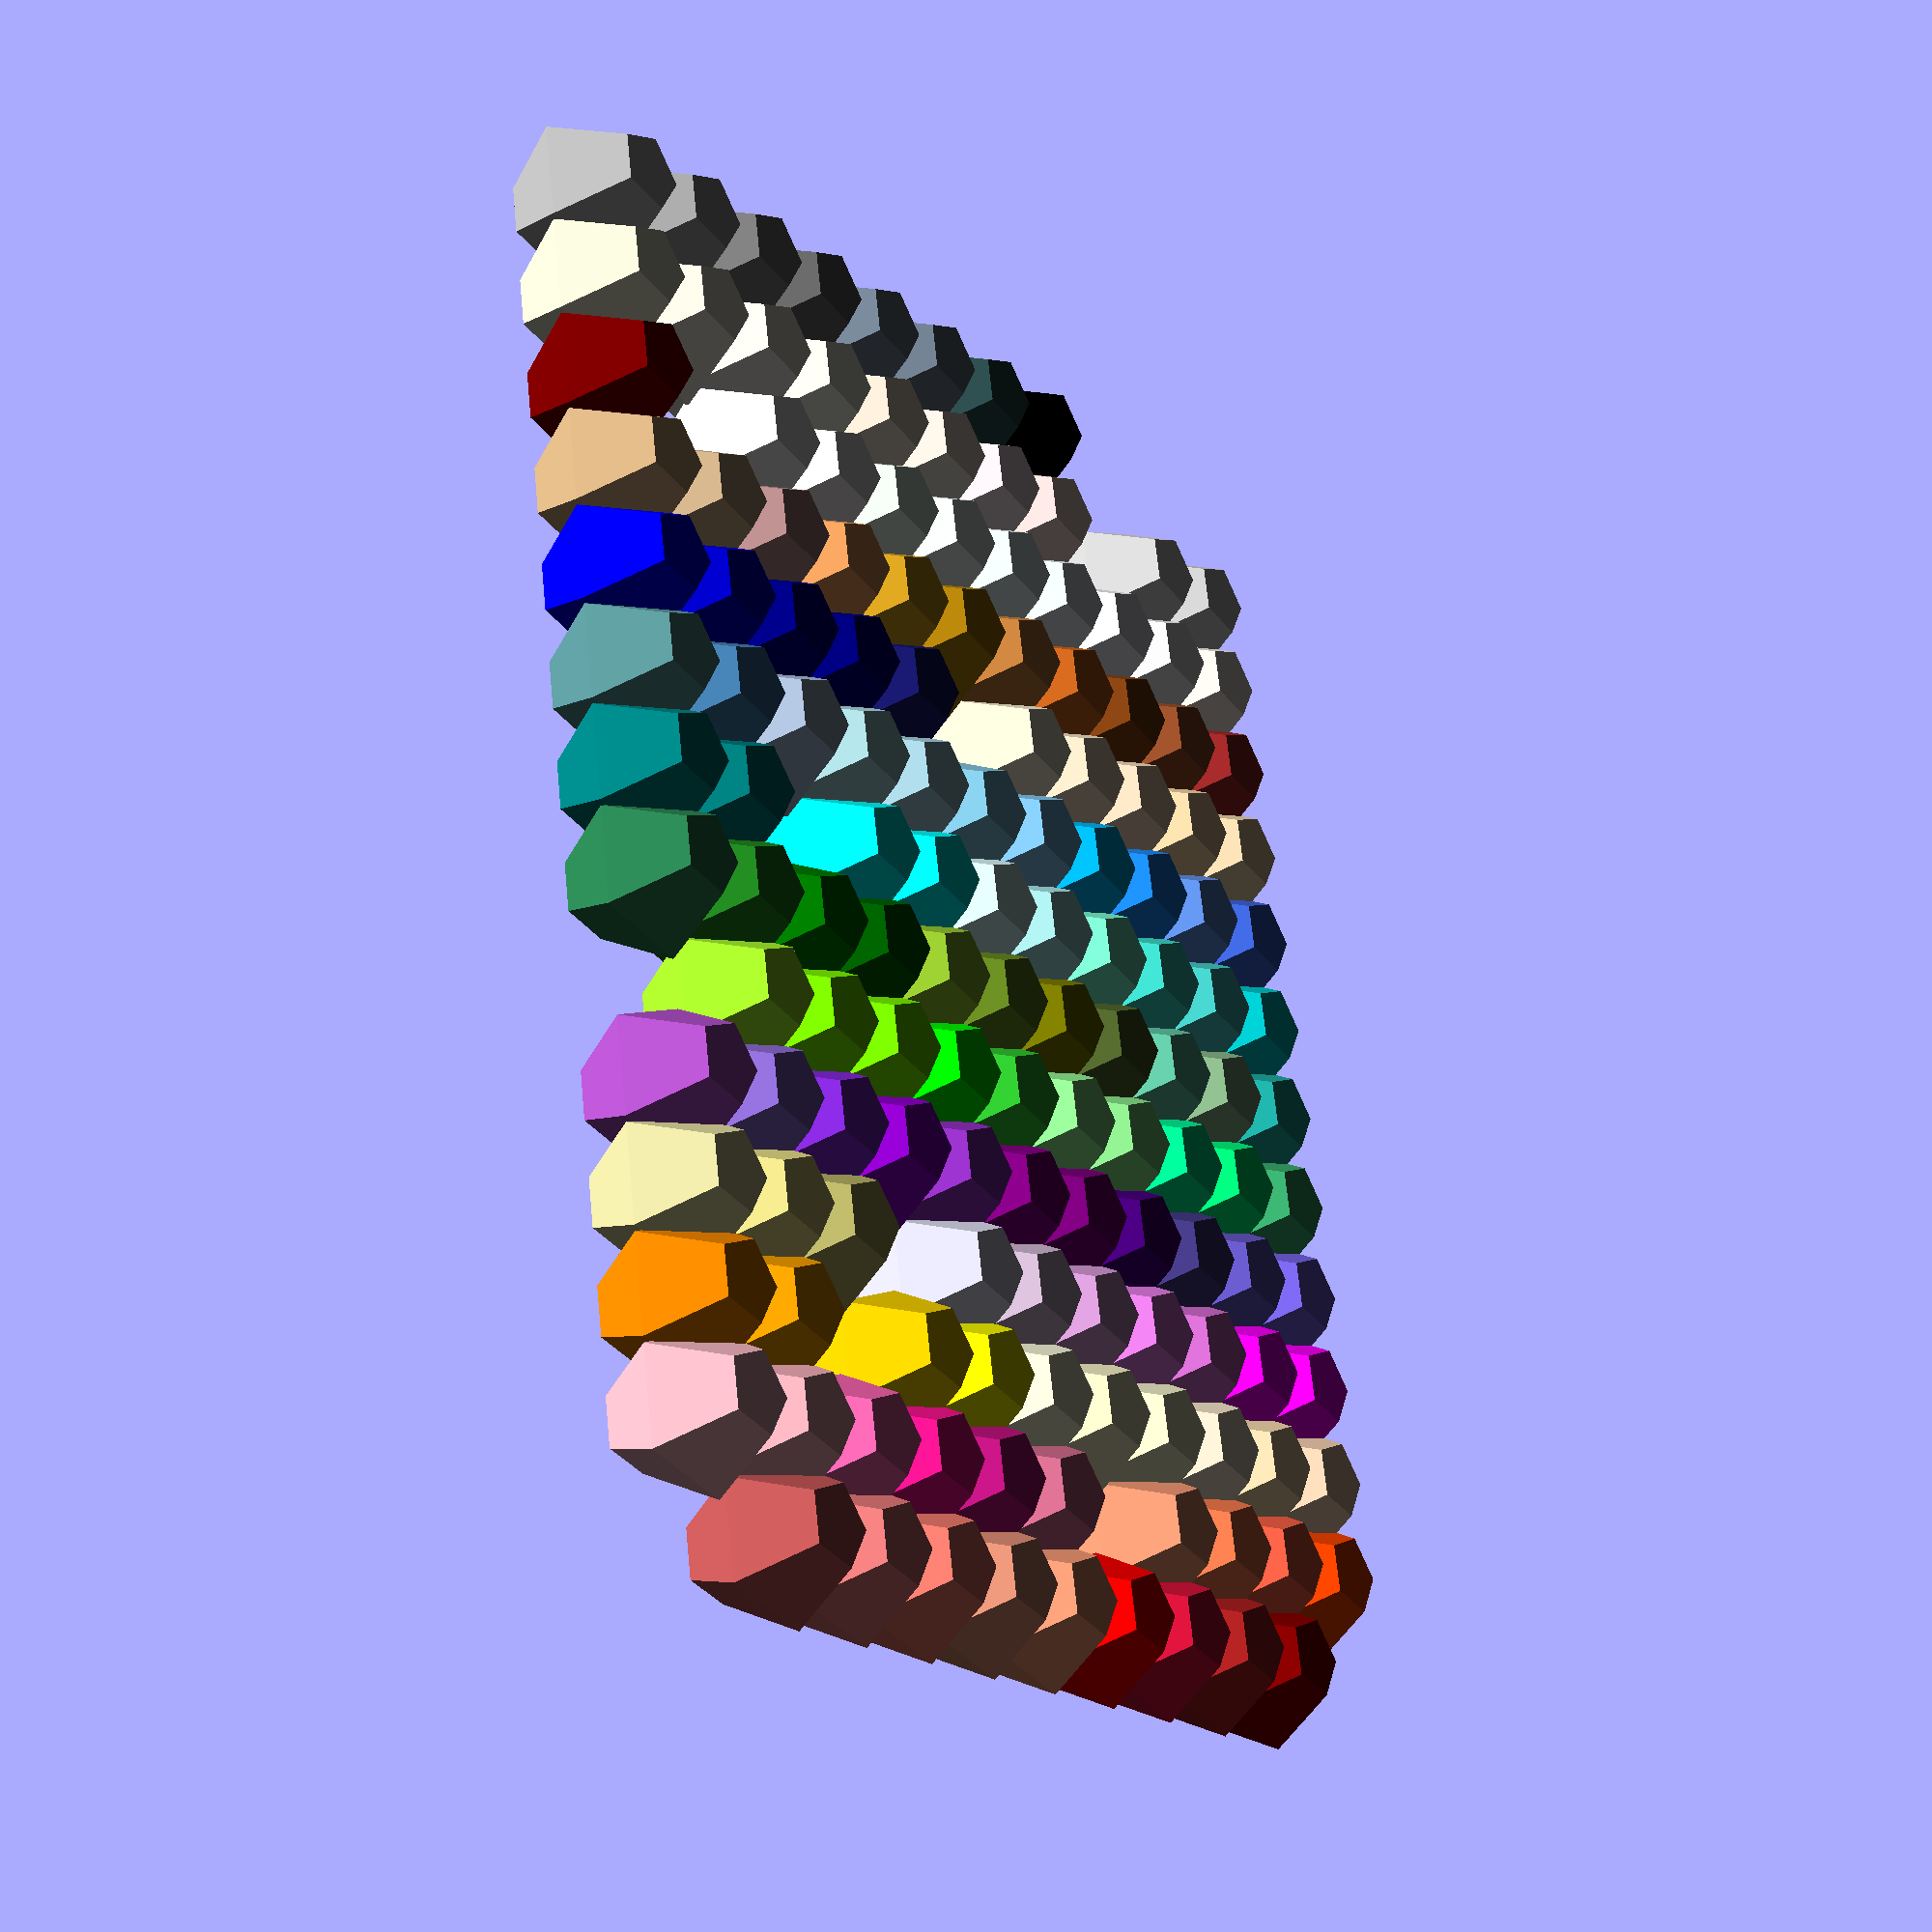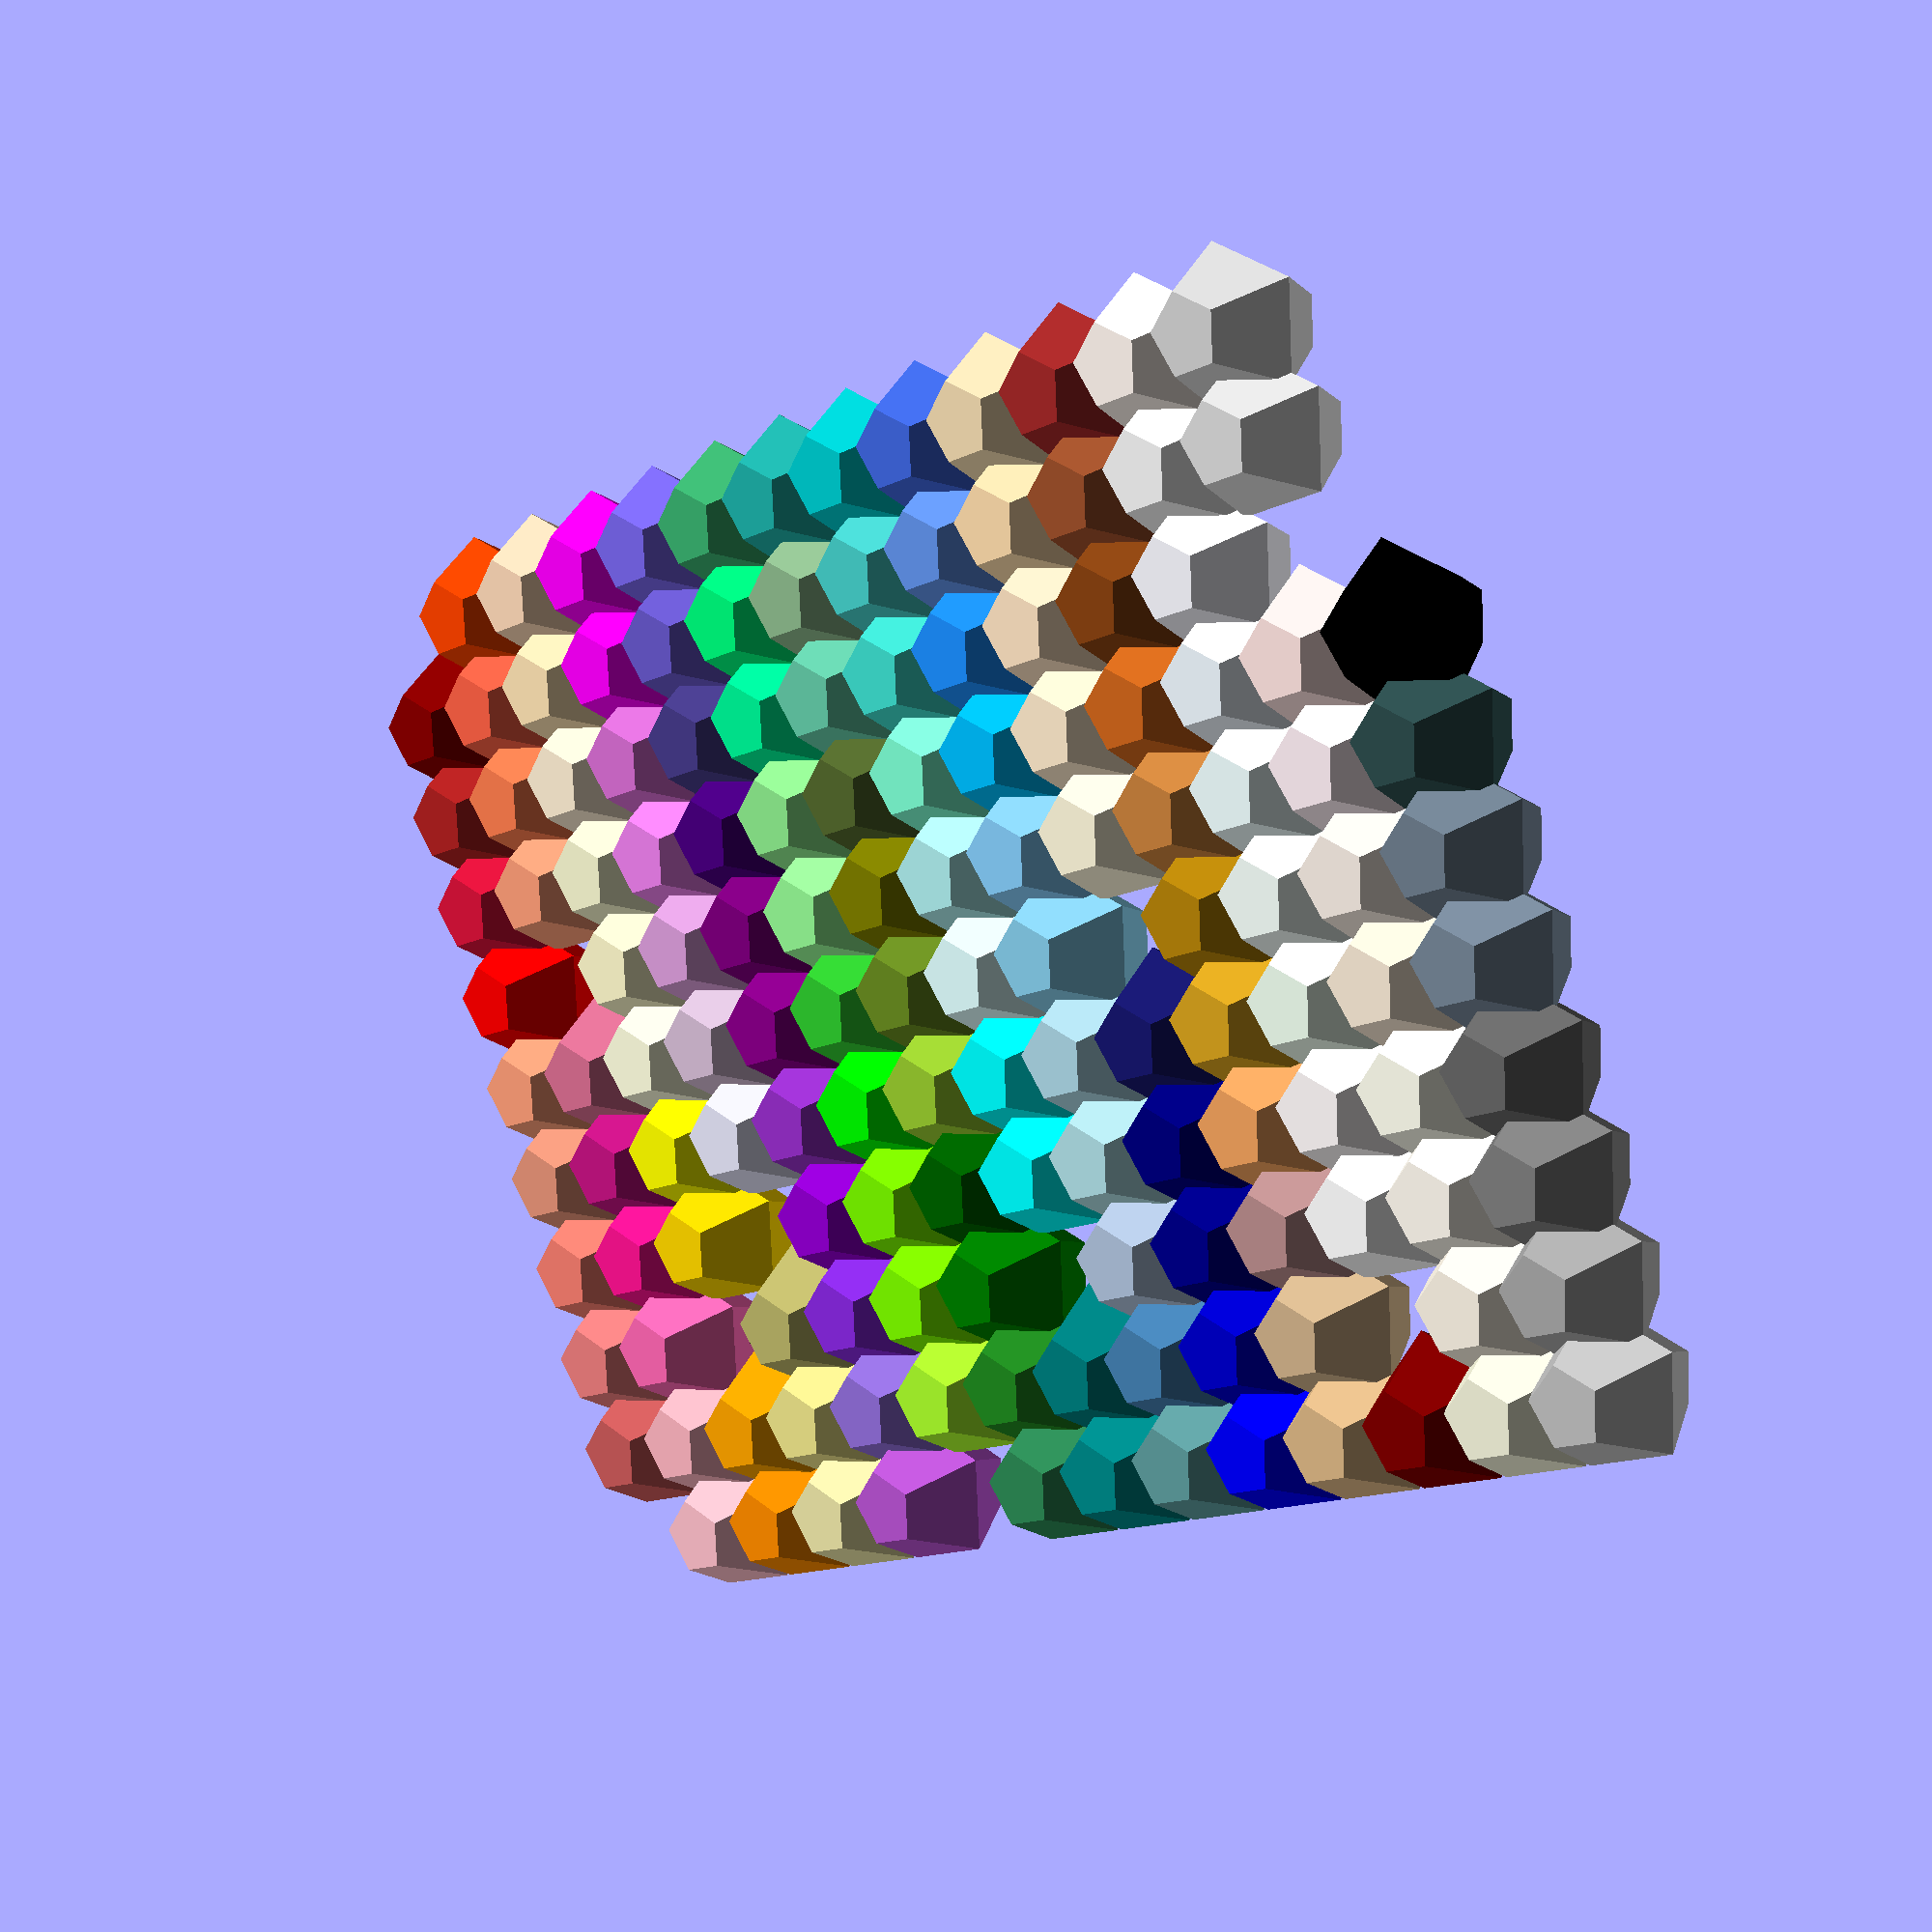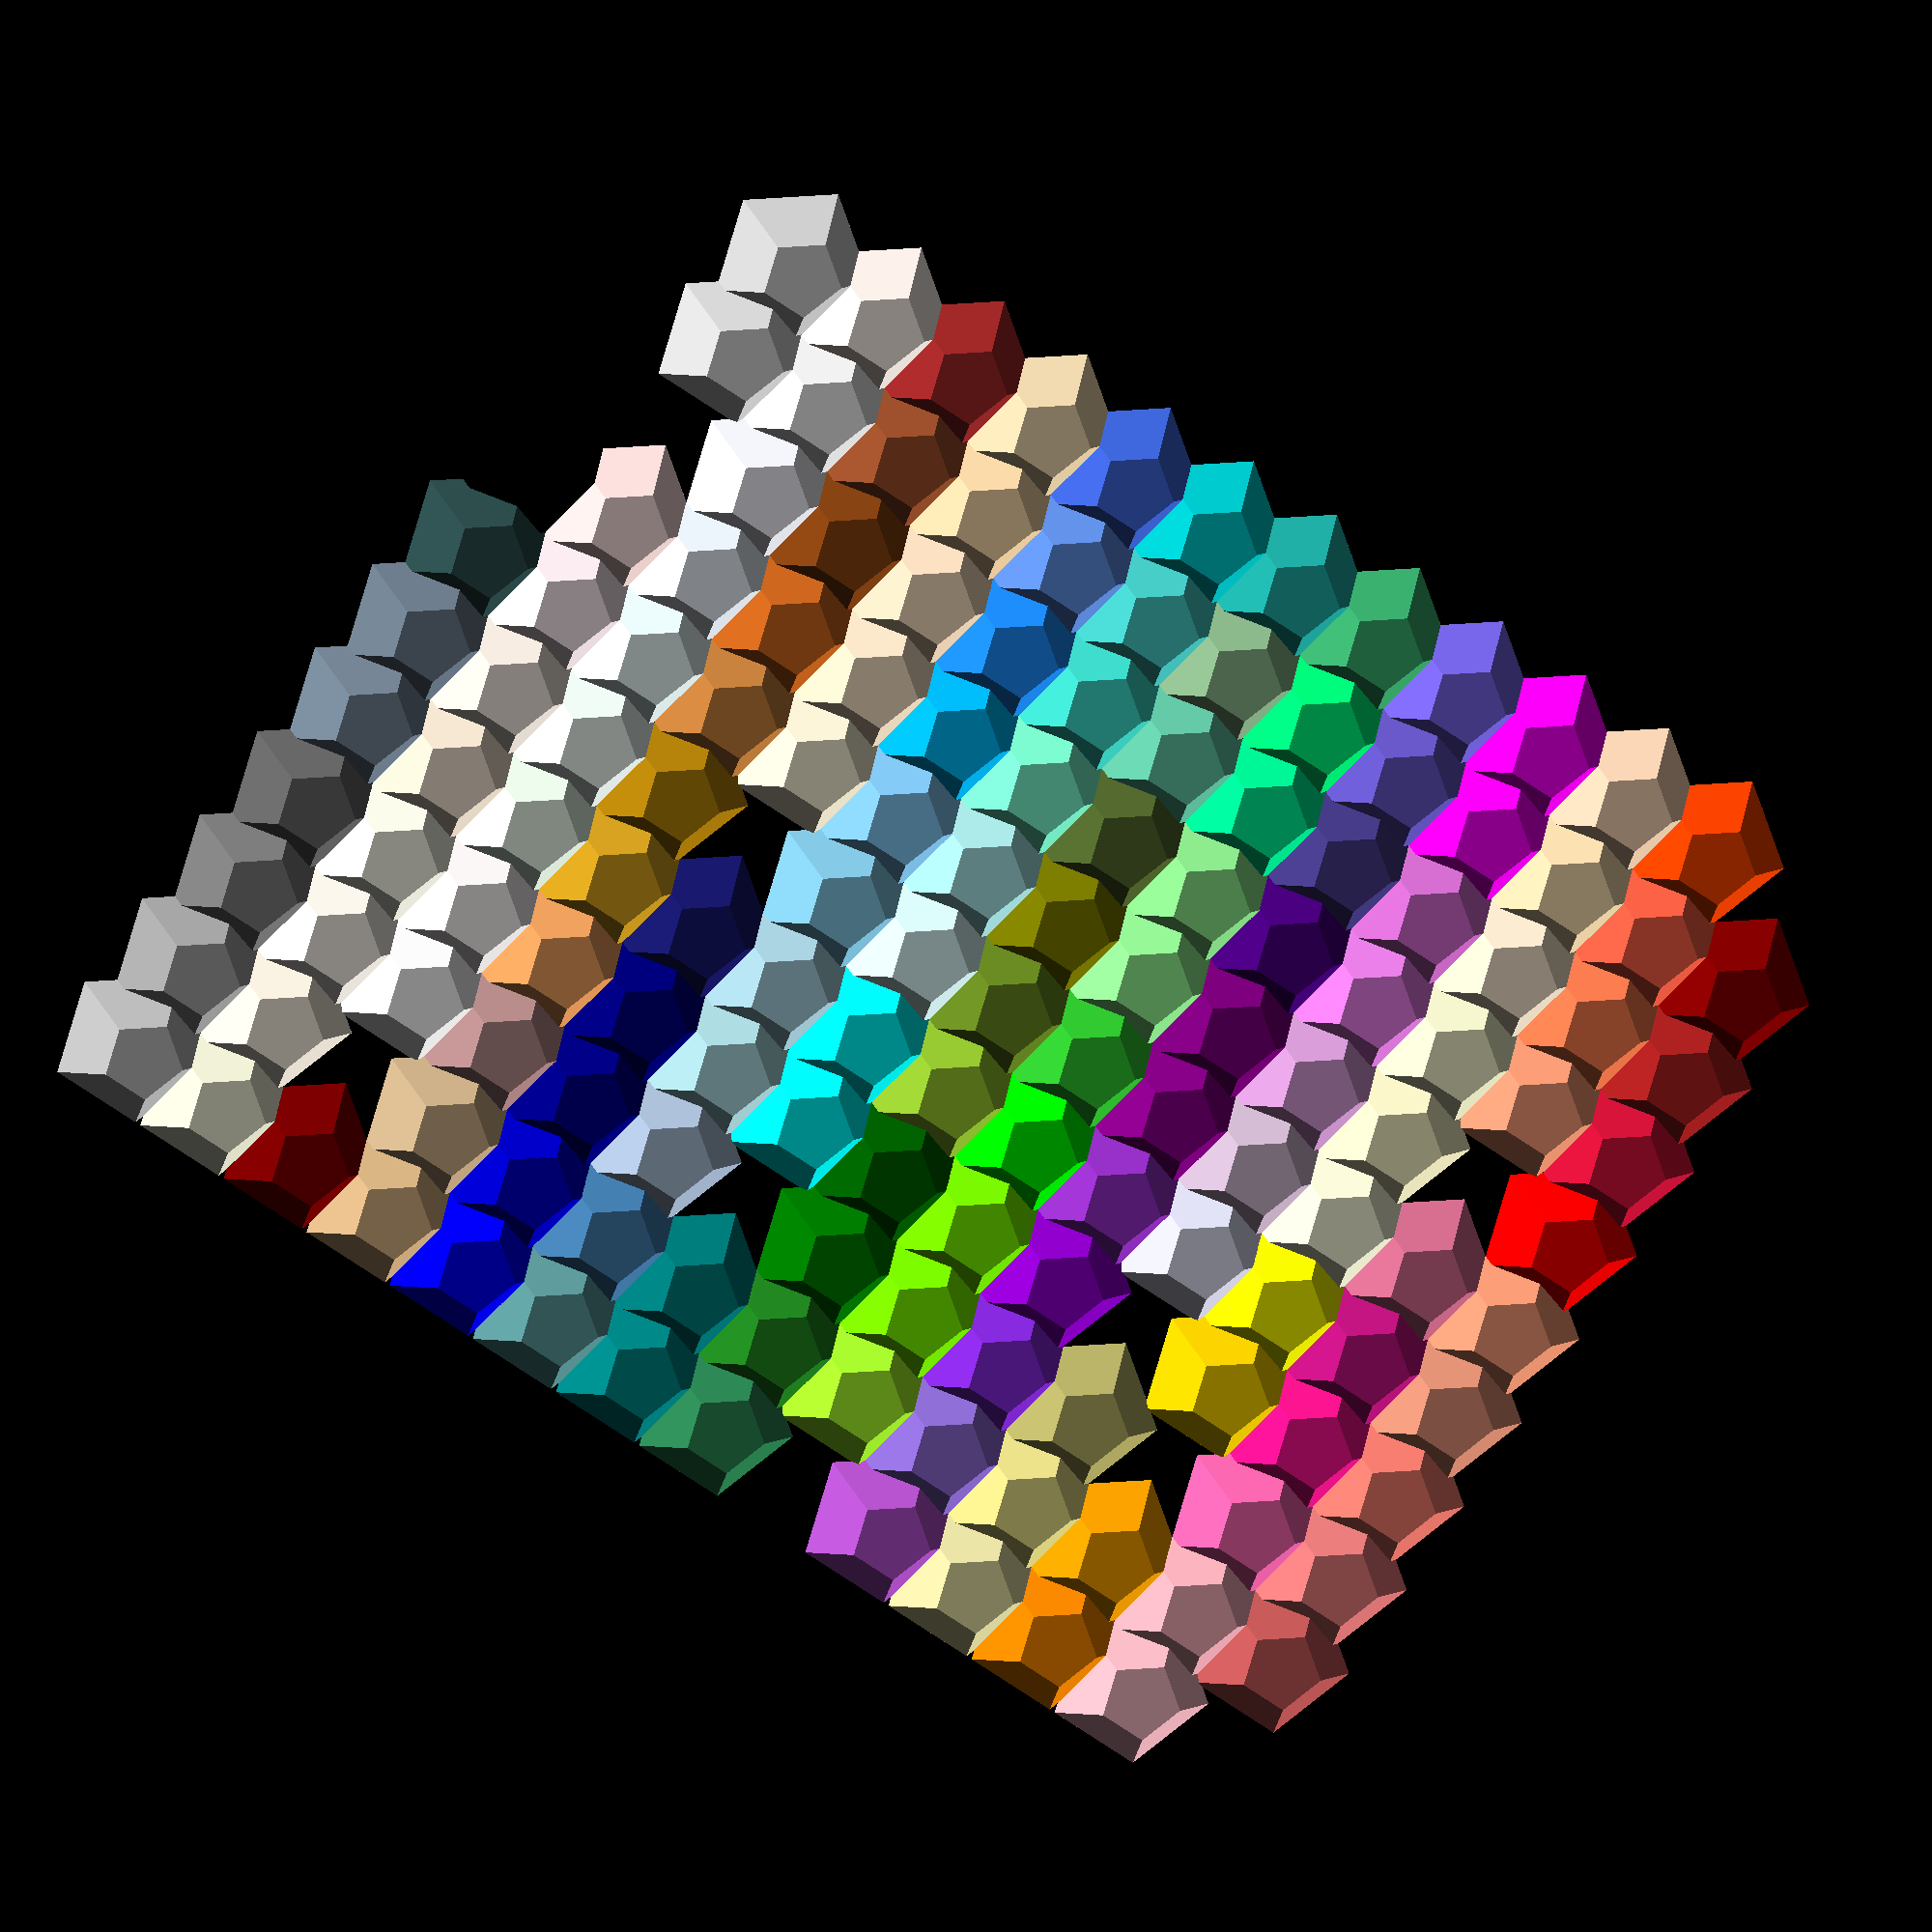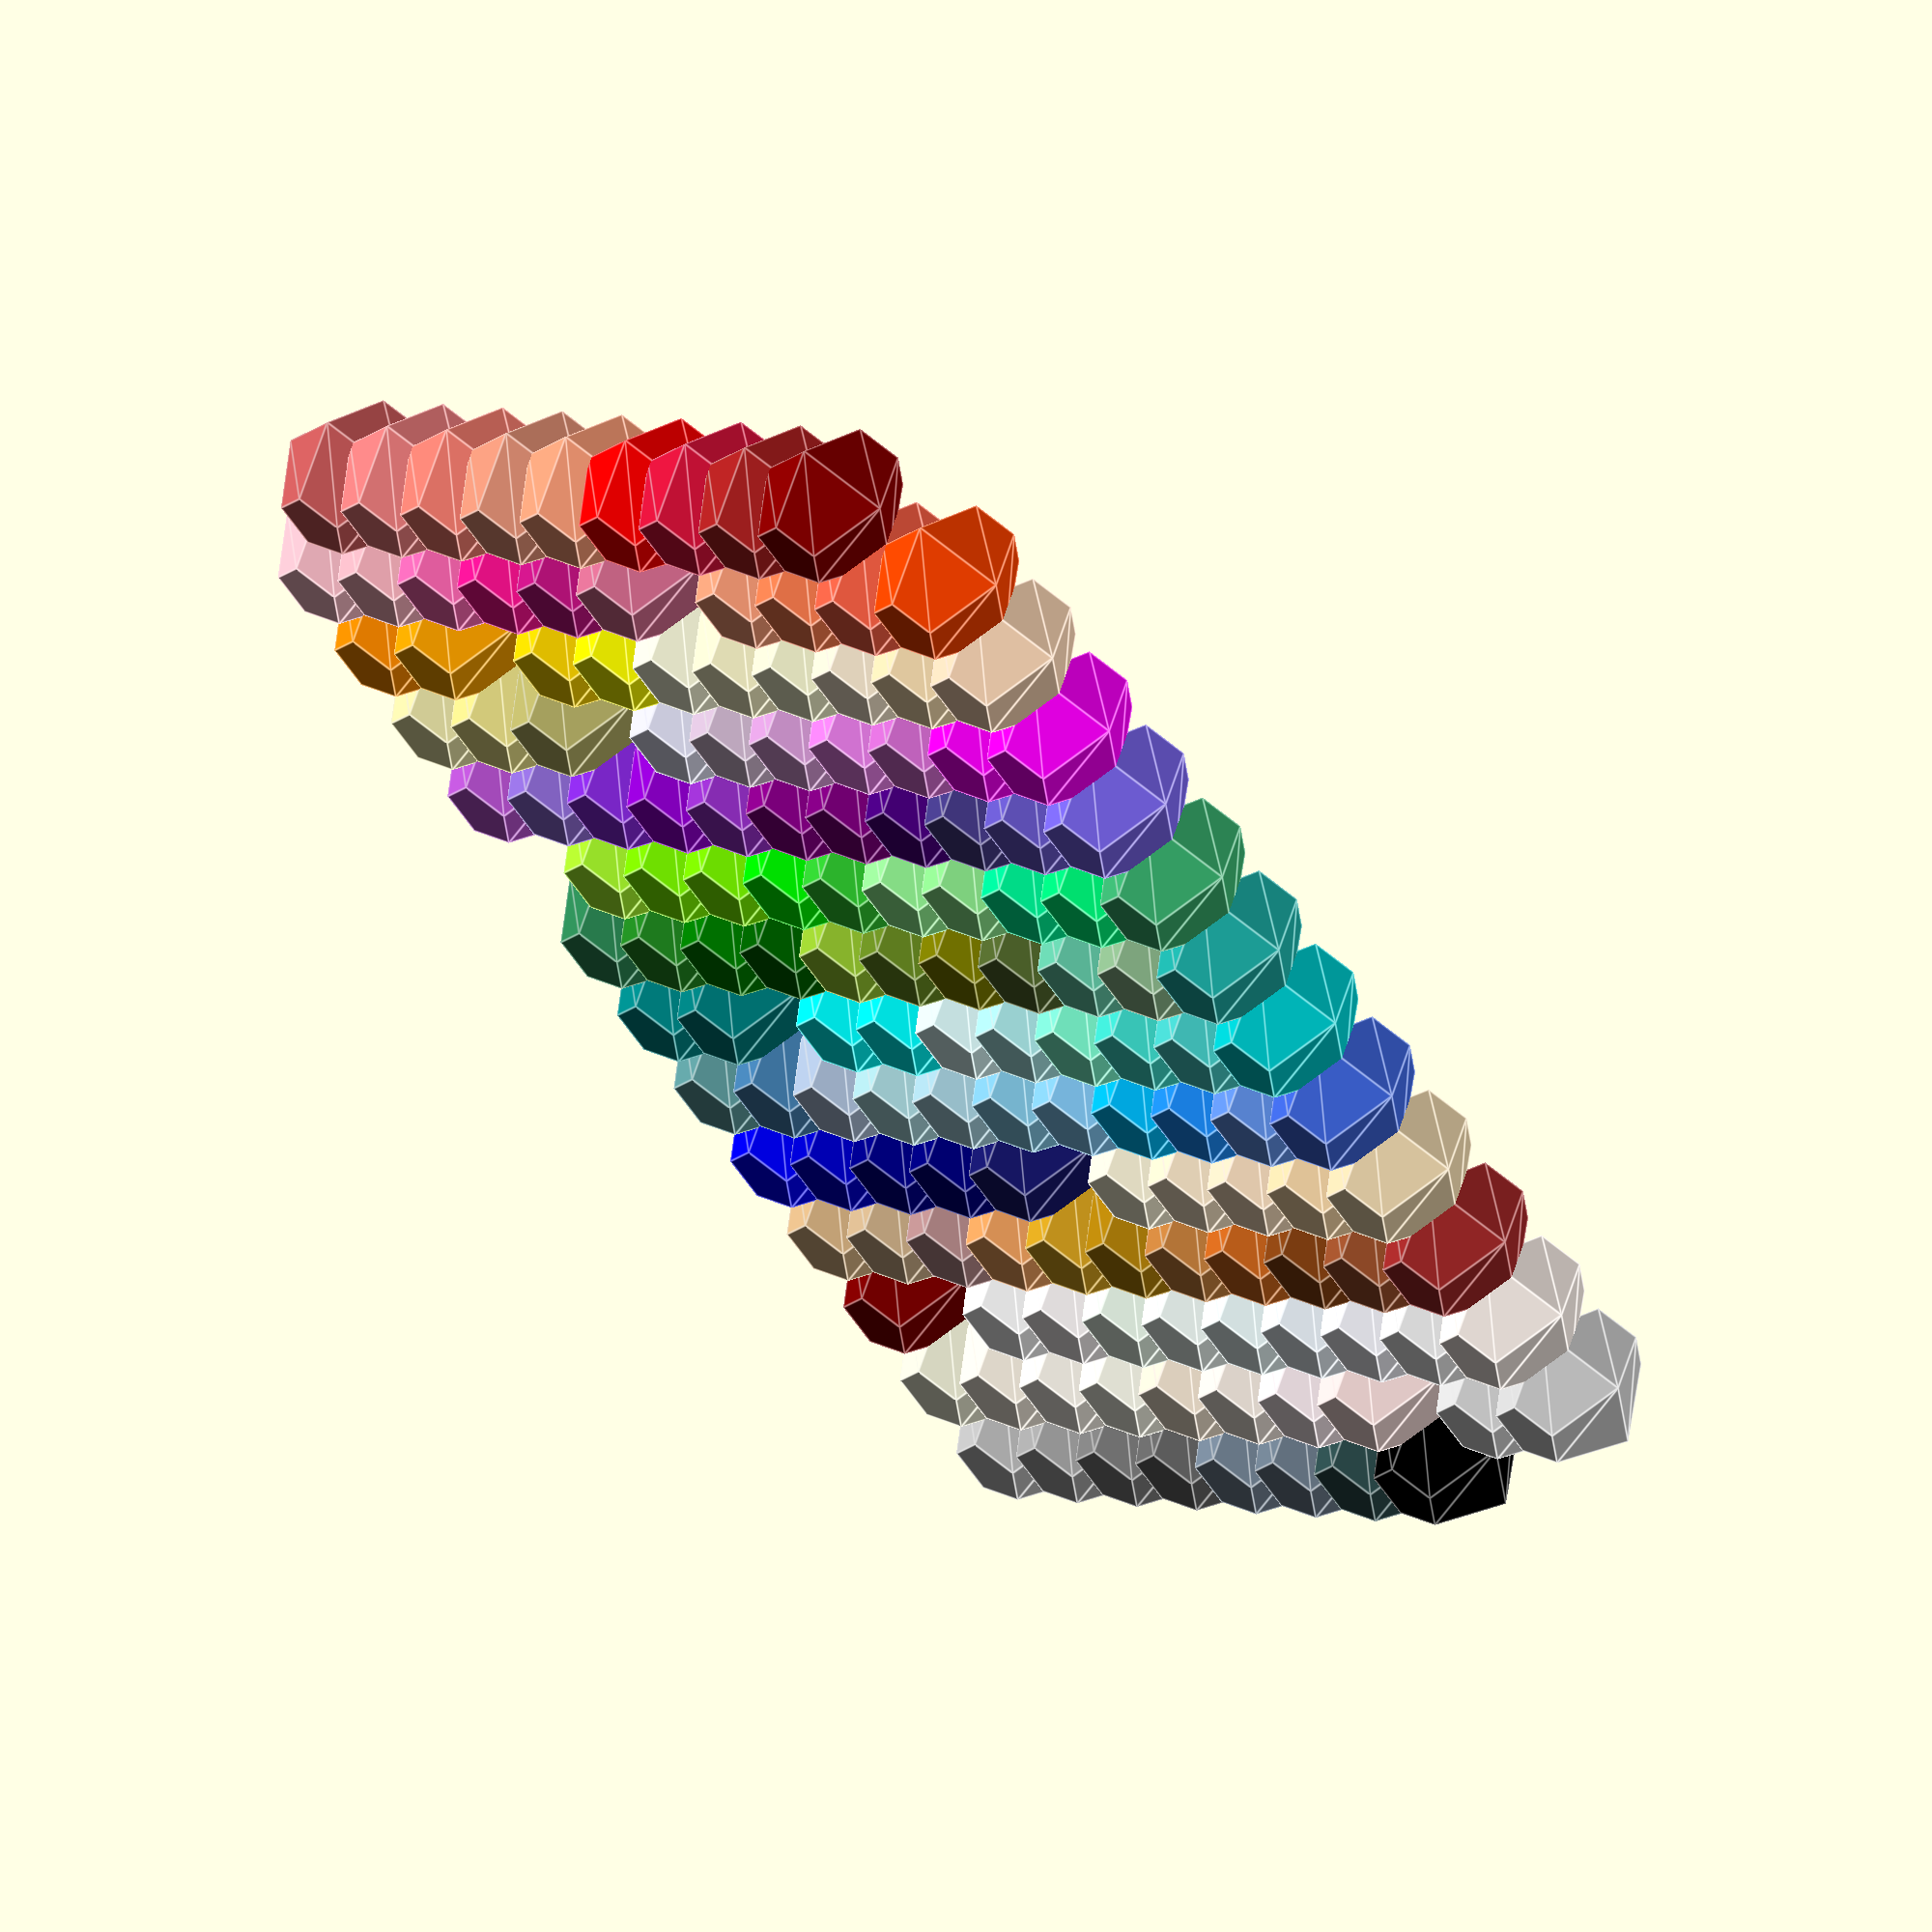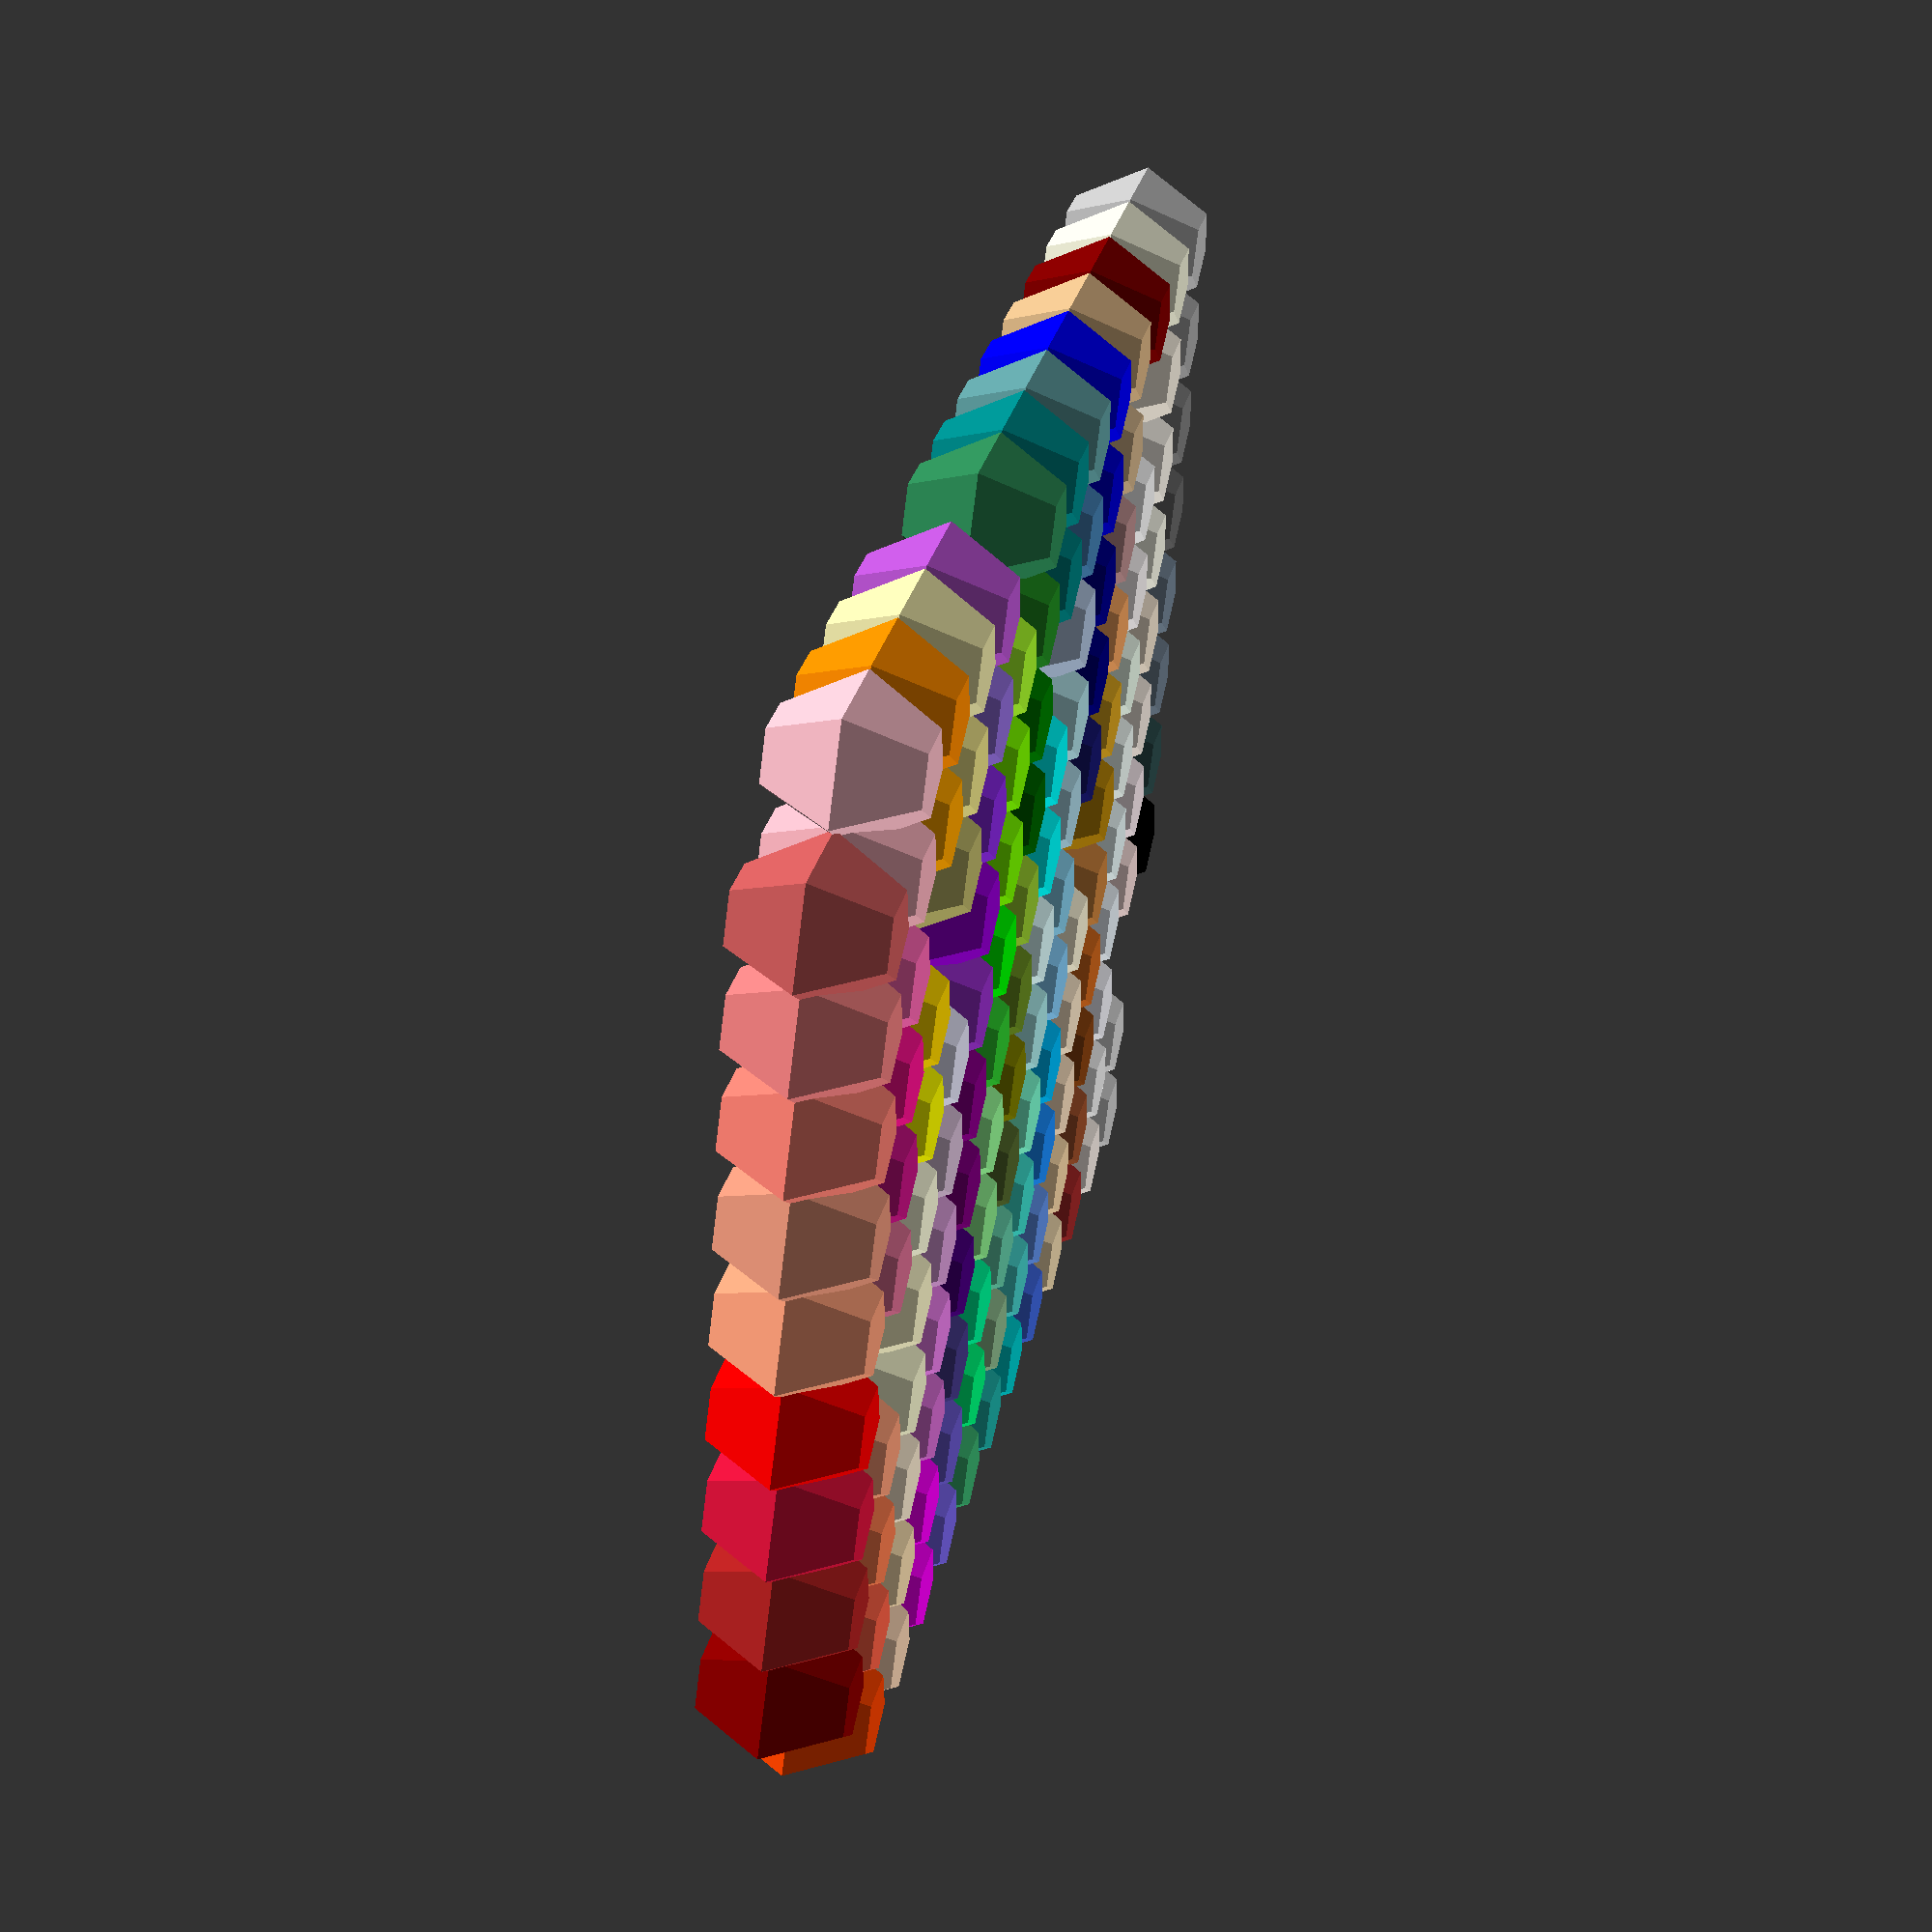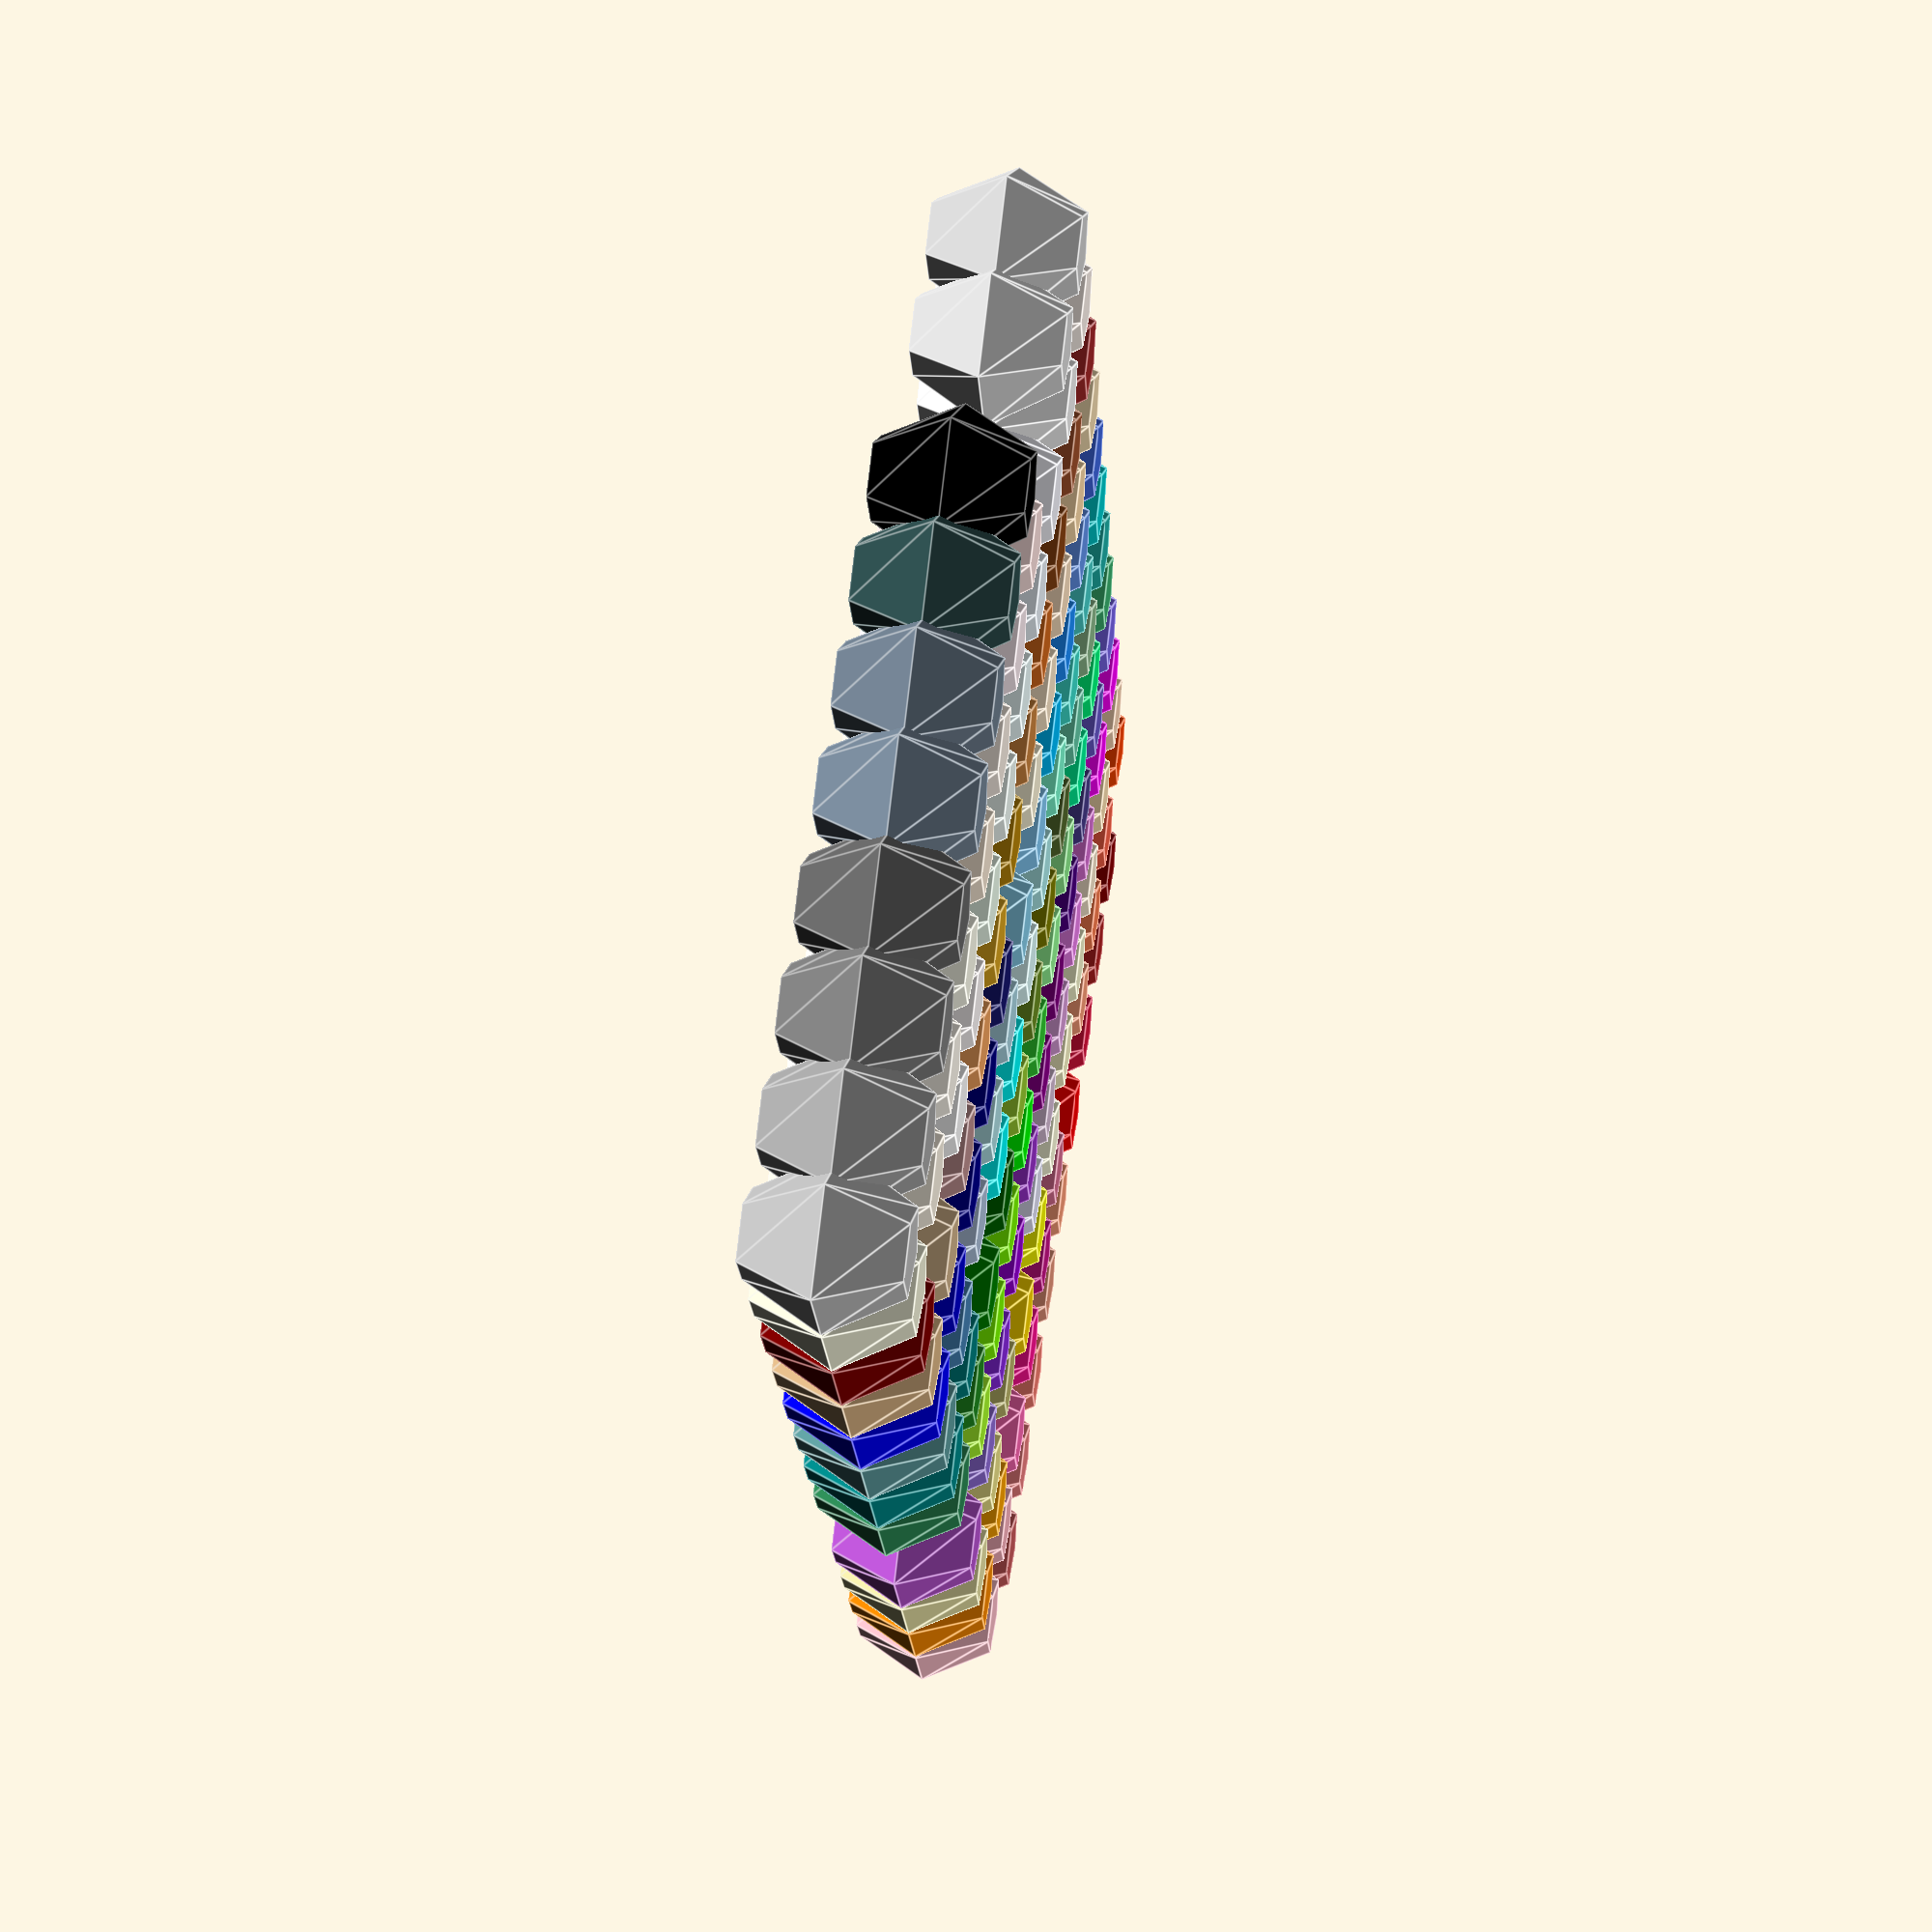
<openscad>
/* color samples for SVG named colors, for OpenSCAD
Please see http://en.wikipedia.org/wiki/Web_colors
and https://www.w3.org/TR/css-color-3/
for more information. */

$fn=5;
radius=0.8;
//translate([0,0]) color("Red colors") sphere(radius);
translate([1,0]) color("IndianRed") sphere(radius);
translate([2,0]) color("LightCoral") sphere(radius);
translate([3,0]) color("Salmon") sphere(radius);
translate([4,0]) color("DarkSalmon") sphere(radius);
translate([5,0]) color("LightSalmon") sphere(radius);
translate([6,0]) color("Red") sphere(radius);
translate([7,0]) color("Crimson") sphere(radius);
translate([8,0]) color("FireBrick") sphere(radius);
translate([9,0]) color("DarkRed") sphere(radius);
//translate([10,0]) color("Pink colors") sphere(radius);
translate([0,1]) color("Pink") sphere(radius);
translate([1,1]) color("LightPink") sphere(radius);
translate([2,1]) color("HotPink") sphere(radius);
translate([3,1]) color("DeepPink") sphere(radius);
translate([4,1]) color("MediumVioletRed") sphere(radius);
translate([5,1]) color("PaleVioletRed") sphere(radius);
//translate([6,1]) color("Orange colors") sphere(radius);
translate([7,1]) color("LightSalmon") sphere(radius);
translate([8,1]) color("Coral") sphere(radius);
translate([9,1]) color("Tomato") sphere(radius);
translate([10,1]) color("OrangeRed") sphere(radius);
translate([0,2]) color("DarkOrange") sphere(radius);
translate([1,2]) color("Orange") sphere(radius);
//translate([2,2]) color("Yellow colors") sphere(radius);
translate([3,2]) color("Gold") sphere(radius);
translate([4,2]) color("Yellow") sphere(radius);
translate([5,2]) color("LightYellow") sphere(radius);
translate([6,2]) color("LemonChiffon") sphere(radius);
translate([7,2]) color("LightGoldenrodYellow") sphere(radius);
translate([8,2]) color("PapayaWhip") sphere(radius);
translate([9,2]) color("Moccasin") sphere(radius);
translate([10,2]) color("PeachPuff") sphere(radius);
translate([0,3]) color("PaleGoldenrod") sphere(radius);
translate([1,3]) color("Khaki") sphere(radius);
translate([2,3]) color("DarkKhaki") sphere(radius);
//translate([3,3]) color("Purple colors") sphere(radius);
translate([4,3]) color("Lavender") sphere(radius);
translate([5,3]) color("Thistle") sphere(radius);
translate([6,3]) color("Plum") sphere(radius);
translate([7,3]) color("Violet") sphere(radius);
translate([8,3]) color("Orchid") sphere(radius);
translate([9,3]) color("Fuchsia") sphere(radius);
translate([10,3]) color("Magenta") sphere(radius);
translate([0,4]) color("MediumOrchid") sphere(radius);
translate([1,4]) color("MediumPurple") sphere(radius);
translate([2,4]) color("BlueViolet") sphere(radius);
translate([3,4]) color("DarkViolet") sphere(radius);
translate([4,4]) color("DarkOrchid") sphere(radius);
translate([5,4]) color("DarkMagenta") sphere(radius);
translate([6,4]) color("Purple") sphere(radius);
translate([7,4]) color("Indigo") sphere(radius);
translate([8,4]) color("DarkSlateBlue") sphere(radius);
translate([9,4]) color("SlateBlue") sphere(radius);
translate([10,4]) color("MediumSlateBlue") sphere(radius);
//translate([0,5]) color("Green colors") sphere(radius);
translate([1,5]) color("GreenYellow") sphere(radius);
translate([2,5]) color("Chartreuse") sphere(radius);
translate([3,5]) color("LawnGreen") sphere(radius);
translate([4,5]) color("Lime") sphere(radius);
translate([5,5]) color("LimeGreen") sphere(radius);
translate([6,5]) color("PaleGreen") sphere(radius);
translate([7,5]) color("LightGreen") sphere(radius);
translate([8,5]) color("MediumSpringGreen") sphere(radius);
translate([9,5]) color("SpringGreen") sphere(radius);
translate([10,5]) color("MediumSeaGreen") sphere(radius);
translate([0,6]) color("SeaGreen") sphere(radius);
translate([1,6]) color("ForestGreen") sphere(radius);
translate([2,6]) color("Green") sphere(radius);
translate([3,6]) color("DarkGreen") sphere(radius);
translate([4,6]) color("YellowGreen") sphere(radius);
translate([5,6]) color("OliveDrab") sphere(radius);
translate([6,6]) color("Olive") sphere(radius);
translate([7,6]) color("DarkOliveGreen") sphere(radius);
translate([8,6]) color("MediumAquamarine") sphere(radius);
translate([9,6]) color("DarkSeaGreen") sphere(radius);
translate([10,6]) color("LightSeaGreen") sphere(radius);
translate([0,7]) color("DarkCyan") sphere(radius);
translate([1,7]) color("Teal") sphere(radius);
//translate([2,7]) color("Blue/Cyan colors") sphere(radius);
translate([3,7]) color("Aqua") sphere(radius);
translate([4,7]) color("Cyan") sphere(radius);
translate([5,7]) color("LightCyan") sphere(radius);
translate([6,7]) color("PaleTurquoise") sphere(radius);
translate([7,7]) color("Aquamarine") sphere(radius);
translate([8,7]) color("Turquoise") sphere(radius);
translate([9,7]) color("MediumTurquoise") sphere(radius);
translate([10,7]) color("DarkTurquoise") sphere(radius);
translate([0,8]) color("CadetBlue") sphere(radius);
translate([1,8]) color("SteelBlue") sphere(radius);
translate([2,8]) color("LightSteelBlue") sphere(radius);
translate([3,8]) color("PowderBlue") sphere(radius);
translate([4,8]) color("LightBlue") sphere(radius);
translate([5,8]) color("SkyBlue") sphere(radius);
translate([6,8]) color("LightSkyBlue") sphere(radius);
translate([7,8]) color("DeepSkyBlue") sphere(radius);
translate([8,8]) color("DodgerBlue") sphere(radius);
translate([9,8]) color("CornflowerBlue") sphere(radius);
translate([10,8]) color("RoyalBlue") sphere(radius);
translate([0,9]) color("Blue") sphere(radius);
translate([1,9]) color("MediumBlue") sphere(radius);
translate([2,9]) color("DarkBlue") sphere(radius);
translate([3,9]) color("Navy") sphere(radius);
translate([4,9]) color("MidnightBlue") sphere(radius);
//translate([5,9]) color("Brown colors") sphere(radius);
translate([6,9]) color("Cornsilk") sphere(radius);
translate([7,9]) color("BlanchedAlmond") sphere(radius);
translate([8,9]) color("Bisque") sphere(radius);
translate([9,9]) color("NavajoWhite") sphere(radius);
translate([10,9]) color("Wheat") sphere(radius);
translate([0,10]) color("BurlyWood") sphere(radius);
translate([1,10]) color("Tan") sphere(radius);
translate([2,10]) color("RosyBrown") sphere(radius);
translate([3,10]) color("SandyBrown") sphere(radius);
translate([4,10]) color("Goldenrod") sphere(radius);
translate([5,10]) color("DarkGoldenrod") sphere(radius);
translate([6,10]) color("Peru") sphere(radius);
translate([7,10]) color("Chocolate") sphere(radius);
translate([8,10]) color("SaddleBrown") sphere(radius);
translate([9,10]) color("Sienna") sphere(radius);
translate([10,10]) color("Brown") sphere(radius);
translate([0,11]) color("Maroon") sphere(radius);
//translate([1,11]) color("White colors") sphere(radius);
translate([2,11]) color("White") sphere(radius);
translate([3,11]) color("Snow") sphere(radius);
translate([4,11]) color("Honeydew") sphere(radius);
translate([5,11]) color("MintCream") sphere(radius);
translate([6,11]) color("Azure") sphere(radius);
translate([7,11]) color("AliceBlue") sphere(radius);
translate([8,11]) color("GhostWhite") sphere(radius);
translate([9,11]) color("WhiteSmoke") sphere(radius);
translate([10,11]) color("Seashell") sphere(radius);
translate([0,12]) color("Beige") sphere(radius);
translate([1,12]) color("OldLace") sphere(radius);
translate([2,12]) color("FloralWhite") sphere(radius);
translate([3,12]) color("Ivory") sphere(radius);
translate([4,12]) color("AntiqueWhite") sphere(radius);
translate([5,12]) color("Linen") sphere(radius);
translate([6,12]) color("LavenderBlush") sphere(radius);
translate([7,12]) color("MistyRose") sphere(radius);
//translate([8,12]) color("Gray colors") sphere(radius);
translate([9,12]) color("Gainsboro") sphere(radius);
translate([10,12]) color("LightGrey") sphere(radius);
translate([0,13]) color("Silver") sphere(radius);
translate([1,13]) color("DarkGray") sphere(radius);
translate([2,13]) color("Gray") sphere(radius);
translate([3,13]) color("DimGray") sphere(radius);
translate([4,13]) color("LightSlateGray") sphere(radius);
translate([5,13]) color("SlateGray") sphere(radius);
translate([6,13]) color("DarkSlateGray") sphere(radius);
translate([7,13]) color("Black") sphere(radius);

</openscad>
<views>
elev=210.2 azim=169.9 roll=234.9 proj=p view=solid
elev=344.5 azim=291.3 roll=223.7 proj=p view=wireframe
elev=165.8 azim=124.7 roll=188.4 proj=o view=solid
elev=299.6 azim=223.5 roll=216.5 proj=o view=edges
elev=315.4 azim=104.3 roll=283.4 proj=p view=solid
elev=314.5 azim=337.1 roll=279.0 proj=p view=edges
</views>
